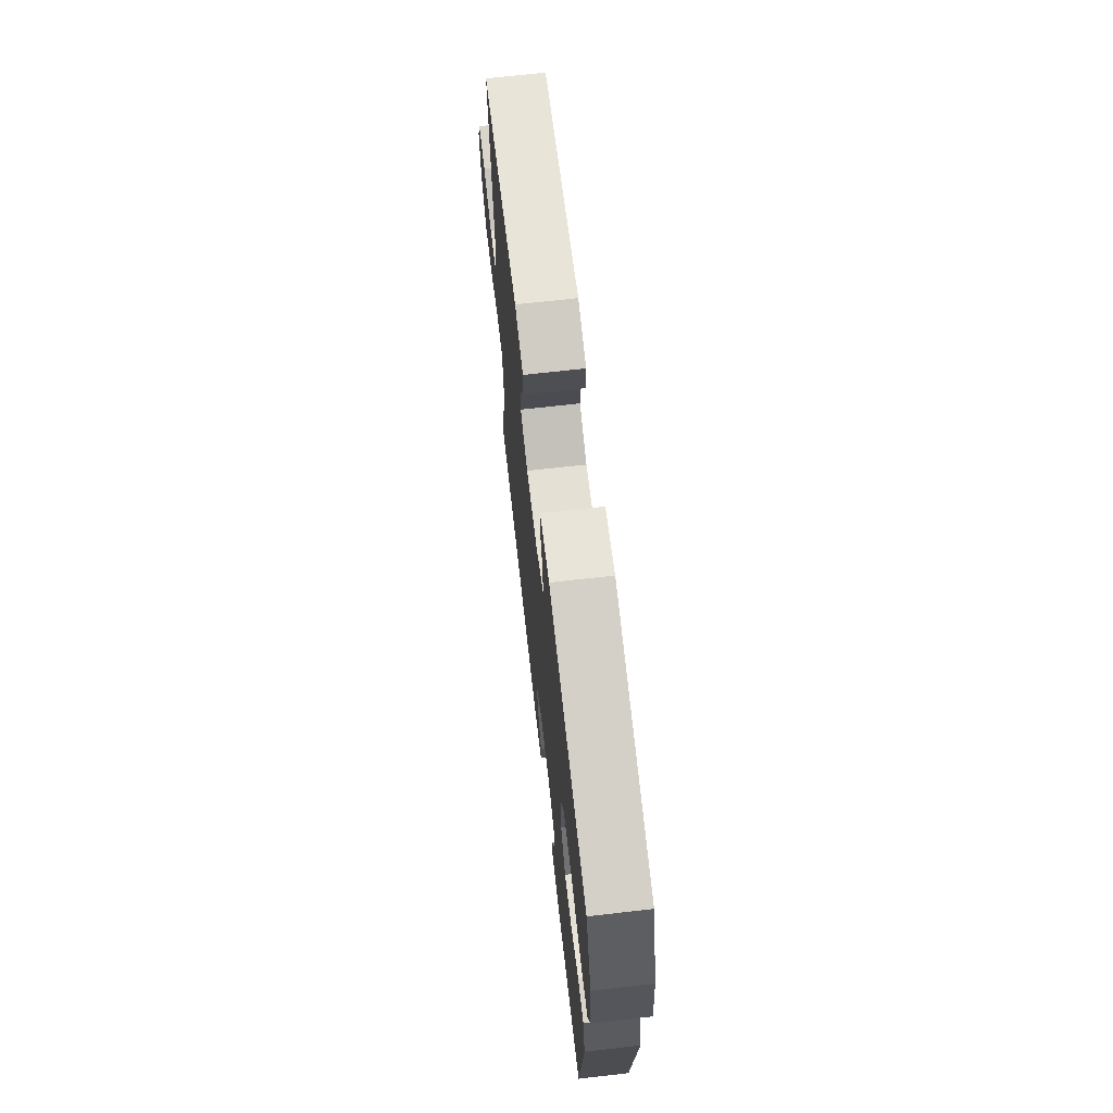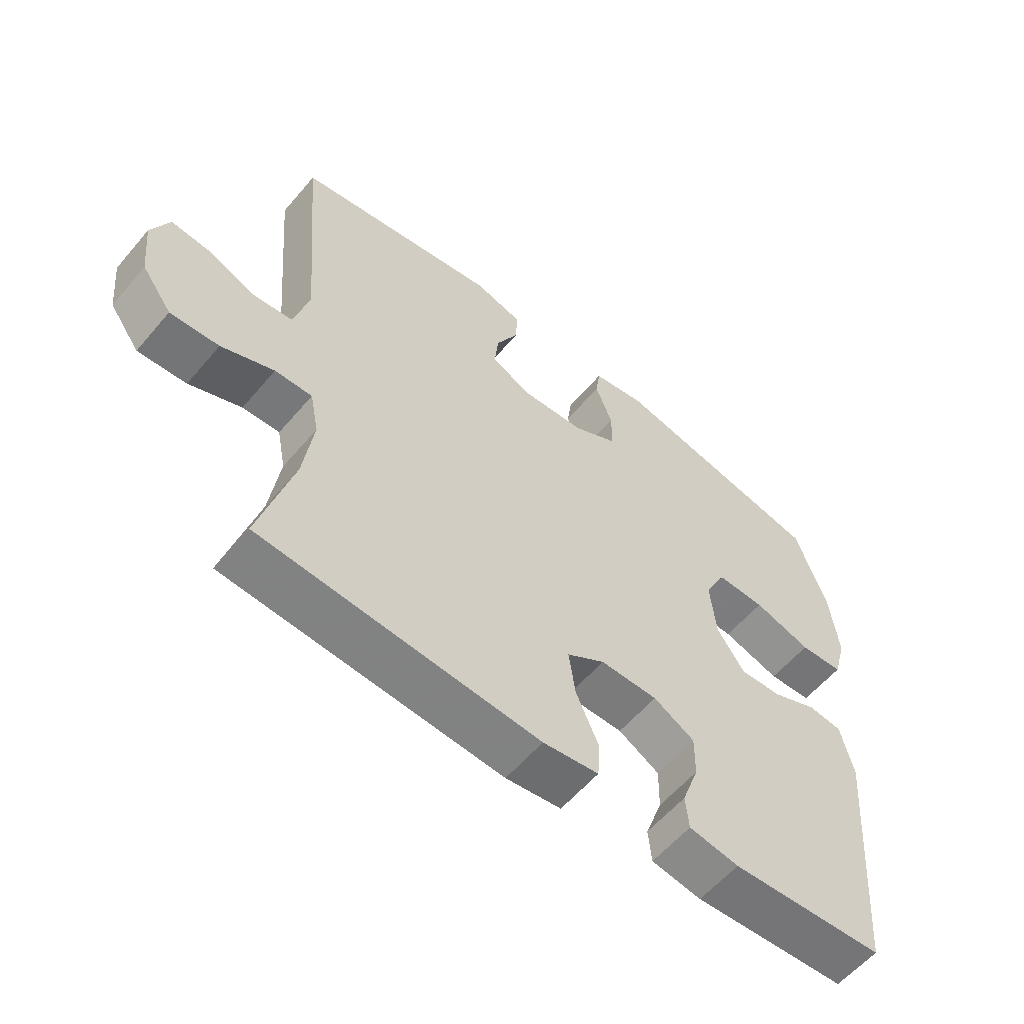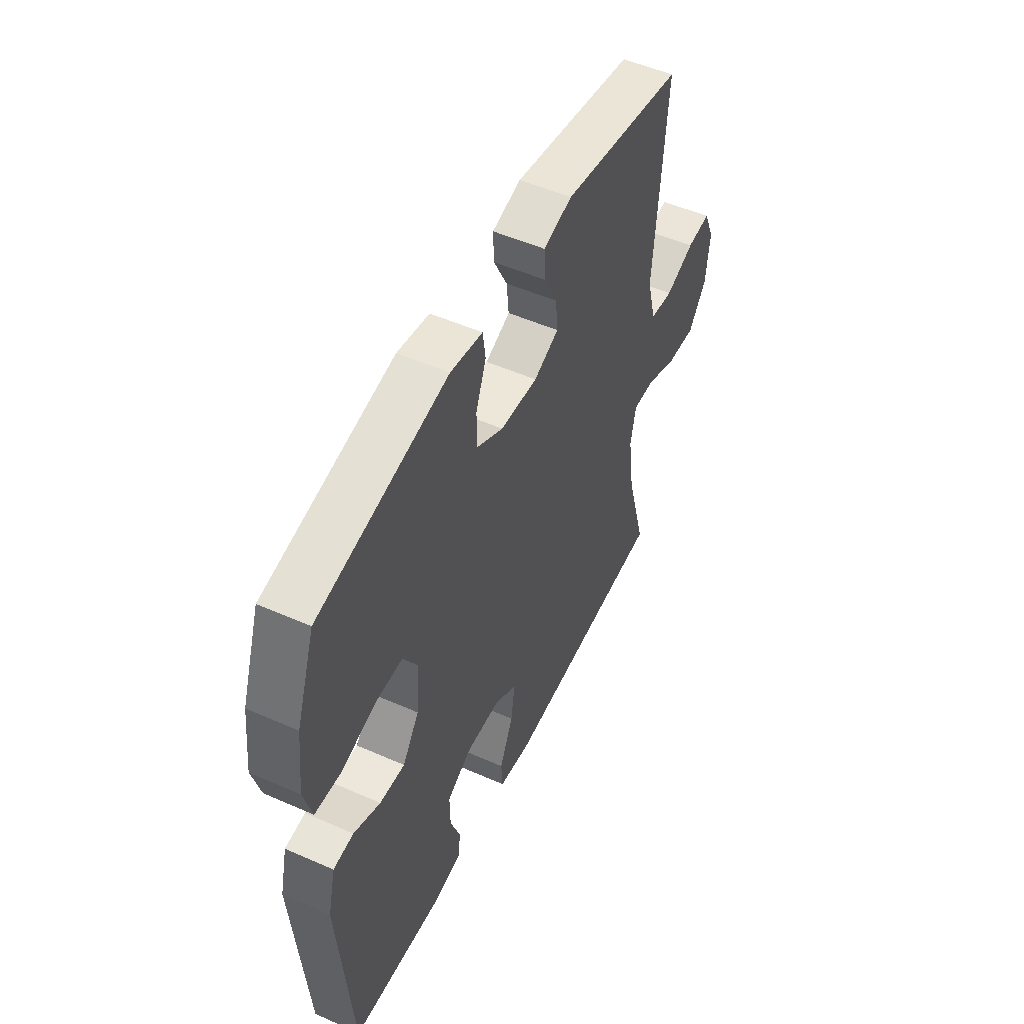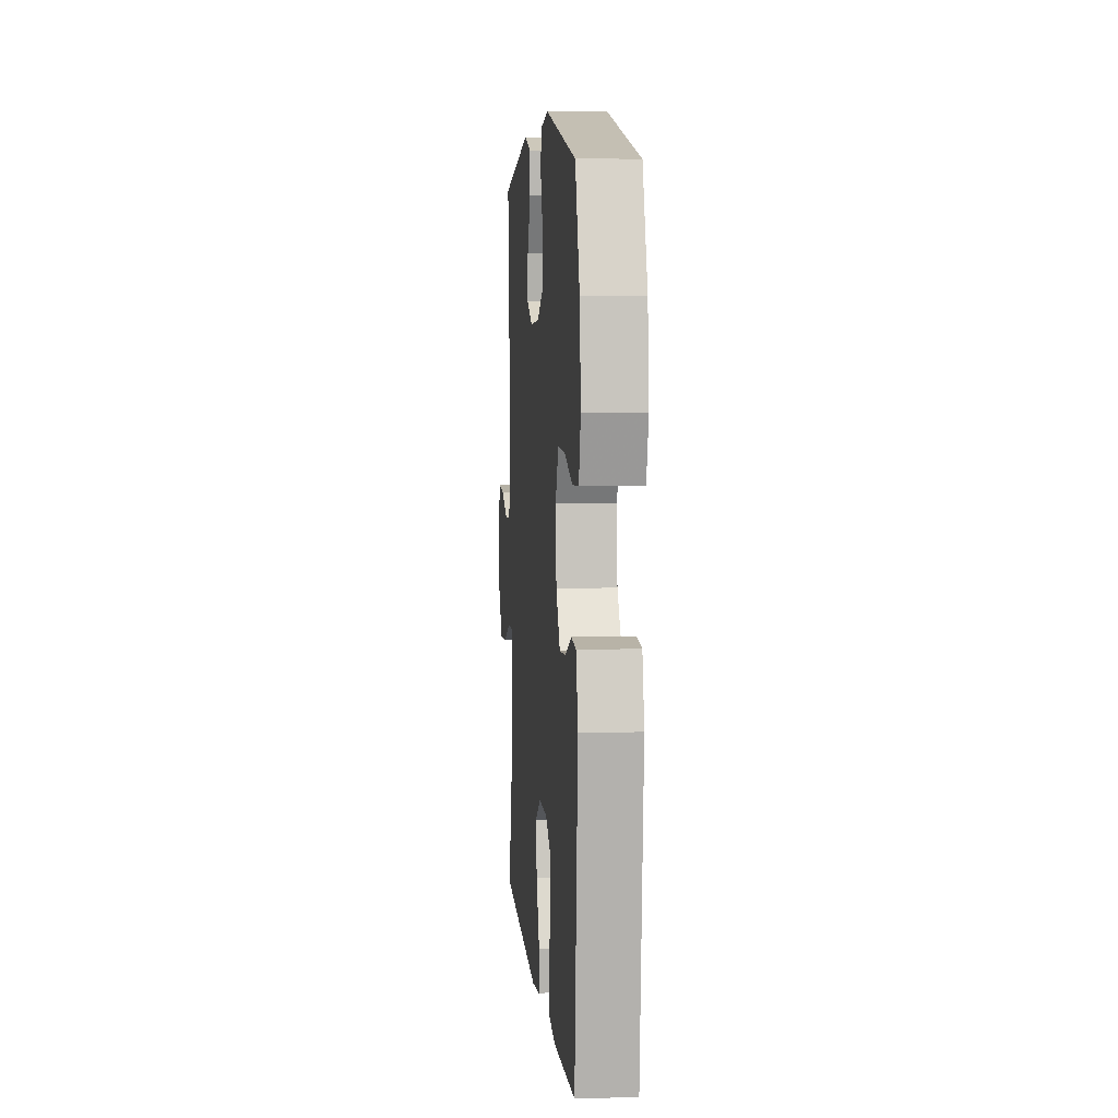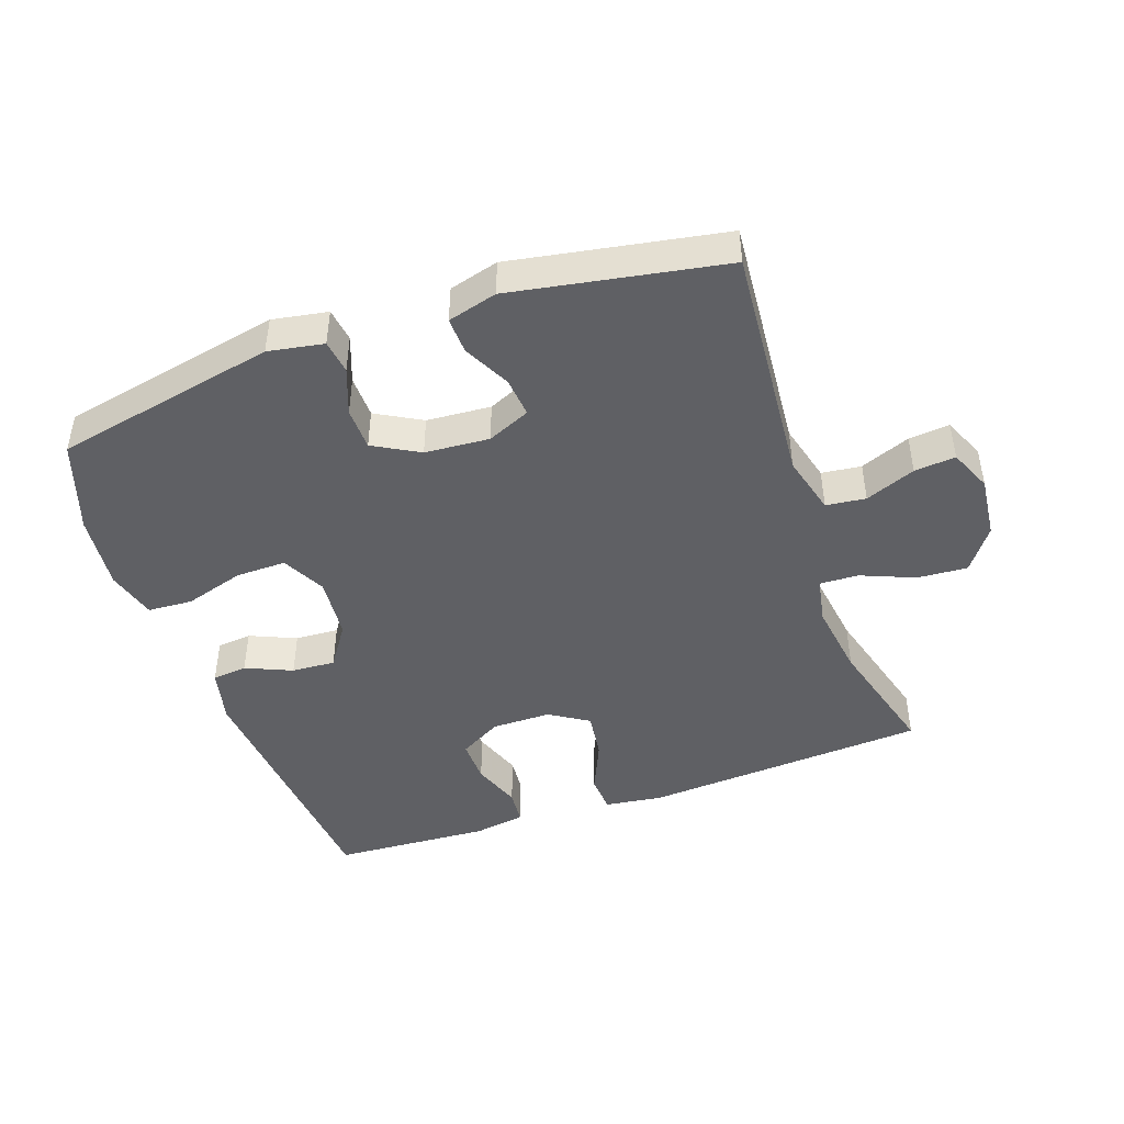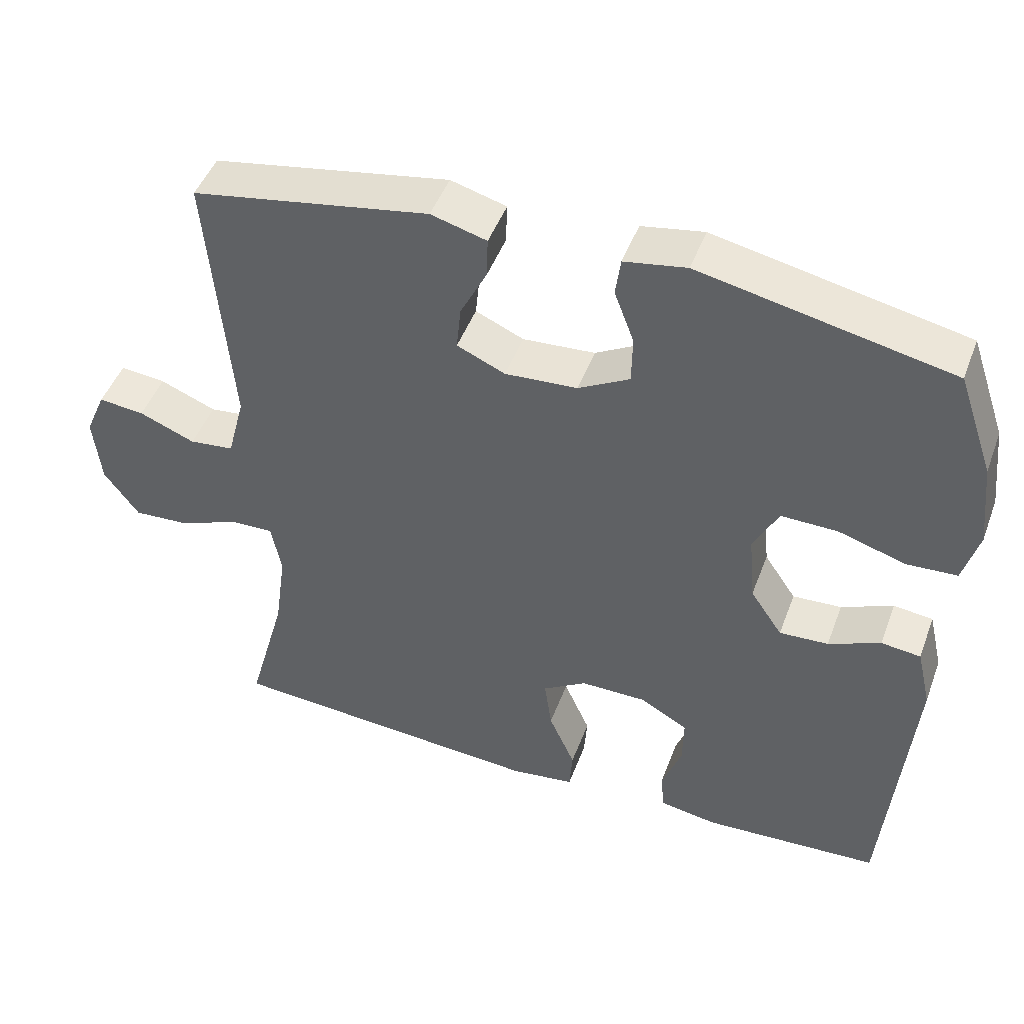
<metadata>
{"format":"obj","ext":"obj","renderer":"f3d","projection":"perspective","resolution":1024,"background":"white","views":[{"elev":69.0,"azim":-96.5,"up":"+Z"},{"elev":-58.5,"azim":140.1,"up":"+Z"},{"elev":51.7,"azim":-64.4,"up":"+Z"},{"elev":6.3,"azim":-95.1,"up":"+Z"},{"elev":-45.2,"azim":19.3,"up":"+Y"},{"elev":47.1,"azim":-160.0,"up":"+Z"}]}
</metadata>
<code>
v 0.5 0.07 -0.5
v 0.061 0.07 -0.53
v -0.027 0.07 -0.518
v -0.031 0.07 -0.46
v 0.005 0.07 -0.378
v 0.015 0.07 -0.305
v -0.045 0.07 -0.267
v -0.136 0.07 -0.267
v -0.201 0.07 -0.304
v -0.2 0.07 -0.372
v -0.173 0.07 -0.447
v -0.178 0.07 -0.501
v -0.257 0.07 -0.514
v -0.5 0.07 -0.5
v -0.534 0.07 -0.095
v -0.514 0.07 -0.01
v -0.46 0.07 -0.004
v -0.389 0.07 -0.035
v -0.322 0.07 -0.039
v -0.278 0.07 0.026
v -0.269 0.07 0.122
v -0.303 0.07 0.189
v -0.38 0.07 0.188
v -0.472 0.07 0.16
v -0.541 0.07 0.164
v -0.562 0.07 0.241
v -0.549 0.07 0.359
v -0.5 0.07 0.5
v -0.158 0.07 0.57
v -0.073 0.07 0.555
v -0.066 0.07 0.503
v -0.093 0.07 0.431
v -0.092 0.07 0.365
v -0.022 0.07 0.326
v 0.077 0.07 0.319
v 0.143 0.07 0.348
v 0.137 0.07 0.409
v 0.101 0.07 0.481
v 0.099 0.07 0.537
v 0.175 0.07 0.558
v 0.5 0.07 0.5
v 0.469 0.07 0.128
v 0.493 0.07 0.036
v 0.554 0.07 0.029
v 0.631 0.07 0.06
v 0.694 0.07 0.066
v 0.722 0.07 0.001
v 0.712 0.07 -0.095
v 0.664 0.07 -0.161
v 0.587 0.07 -0.156
v 0.504 0.07 -0.122
v 0.445 0.07 -0.12
v 0.431 0.07 -0.192
v 0.447 0.07 -0.308
v 0.5 0 -0.5
v 0.061 0 -0.53
v -0.027 0 -0.518
v -0.031 0 -0.46
v 0.005 0 -0.378
v 0.015 0 -0.305
v -0.045 0 -0.267
v -0.136 0 -0.267
v -0.201 0 -0.304
v -0.2 0 -0.372
v -0.173 0 -0.447
v -0.178 0 -0.501
v -0.257 0 -0.514
v -0.5 0 -0.5
v -0.534 0 -0.095
v -0.514 0 -0.01
v -0.46 0 -0.004
v -0.389 0 -0.035
v -0.322 0 -0.039
v -0.278 0 0.026
v -0.269 0 0.122
v -0.303 0 0.189
v -0.38 0 0.188
v -0.472 0 0.16
v -0.541 0 0.164
v -0.562 0 0.241
v -0.549 0 0.359
v -0.5 0 0.5
v -0.158 0 0.57
v -0.073 0 0.555
v -0.066 0 0.503
v -0.093 0 0.431
v -0.092 0 0.365
v -0.022 0 0.326
v 0.077 0 0.319
v 0.143 0 0.348
v 0.137 0 0.409
v 0.101 0 0.481
v 0.099 0 0.537
v 0.175 0 0.558
v 0.5 0 0.5
v 0.469 0 0.128
v 0.493 0 0.036
v 0.554 0 0.029
v 0.631 0 0.06
v 0.694 0 0.066
v 0.722 0 0.001
v 0.712 0 -0.095
v 0.664 0 -0.161
v 0.587 0 -0.156
v 0.504 0 -0.122
v 0.445 0 -0.12
v 0.431 0 -0.192
v 0.447 0 -0.308
f 48 49 50 51
f 48 51 52
f 47 48 52
f 44 45 46 47
f 43 44 47 52
f 42 43 52
f 41 42 52 53
f 37 38 39 40
f 36 37 40 41
f 35 36 41 53
f 29 30 31 32
f 29 32 33
f 28 29 33
f 27 28 33 34
f 23 24 25 26
f 22 23 26 27
f 15 16 17 18
f 15 18 19
f 14 15 19
f 13 14 19 20
f 10 11 12 13
f 9 10 13 20
f 2 3 4 5
f 54 1 2 5
f 54 5 6
f 53 54 6 7
f 35 53 7 8
f 22 27 34 35
f 21 22 35
f 20 21 35
f 8 9 20 35
f 105 104 103 102
f 106 105 102
f 106 102 101
f 101 100 99 98
f 106 101 98 97
f 106 97 96
f 107 106 96 95
f 94 93 92 91
f 95 94 91 90
f 107 95 90 89
f 86 85 84 83
f 87 86 83
f 87 83 82
f 88 87 82 81
f 80 79 78 77
f 81 80 77 76
f 72 71 70 69
f 73 72 69
f 73 69 68
f 74 73 68 67
f 67 66 65 64
f 74 67 64 63
f 59 58 57 56
f 59 56 55 108
f 60 59 108
f 61 60 108 107
f 62 61 107 89
f 89 88 81 76
f 89 76 75
f 89 75 74
f 89 74 63 62
f 1 55 56 2
f 2 56 57 3
f 3 57 58 4
f 4 58 59 5
f 5 59 60 6
f 6 60 61 7
f 7 61 62 8
f 8 62 63 9
f 9 63 64 10
f 10 64 65 11
f 11 65 66 12
f 12 66 67 13
f 13 67 68 14
f 14 68 69 15
f 15 69 70 16
f 16 70 71 17
f 17 71 72 18
f 18 72 73 19
f 19 73 74 20
f 20 74 75 21
f 21 75 76 22
f 22 76 77 23
f 23 77 78 24
f 24 78 79 25
f 25 79 80 26
f 26 80 81 27
f 27 81 82 28
f 28 82 83 29
f 29 83 84 30
f 30 84 85 31
f 31 85 86 32
f 32 86 87 33
f 33 87 88 34
f 34 88 89 35
f 35 89 90 36
f 36 90 91 37
f 37 91 92 38
f 38 92 93 39
f 39 93 94 40
f 40 94 95 41
f 41 95 96 42
f 42 96 97 43
f 43 97 98 44
f 44 98 99 45
f 45 99 100 46
f 46 100 101 47
f 47 101 102 48
f 48 102 103 49
f 49 103 104 50
f 50 104 105 51
f 51 105 106 52
f 52 106 107 53
f 53 107 108 54
f 54 108 55 1

</code>
